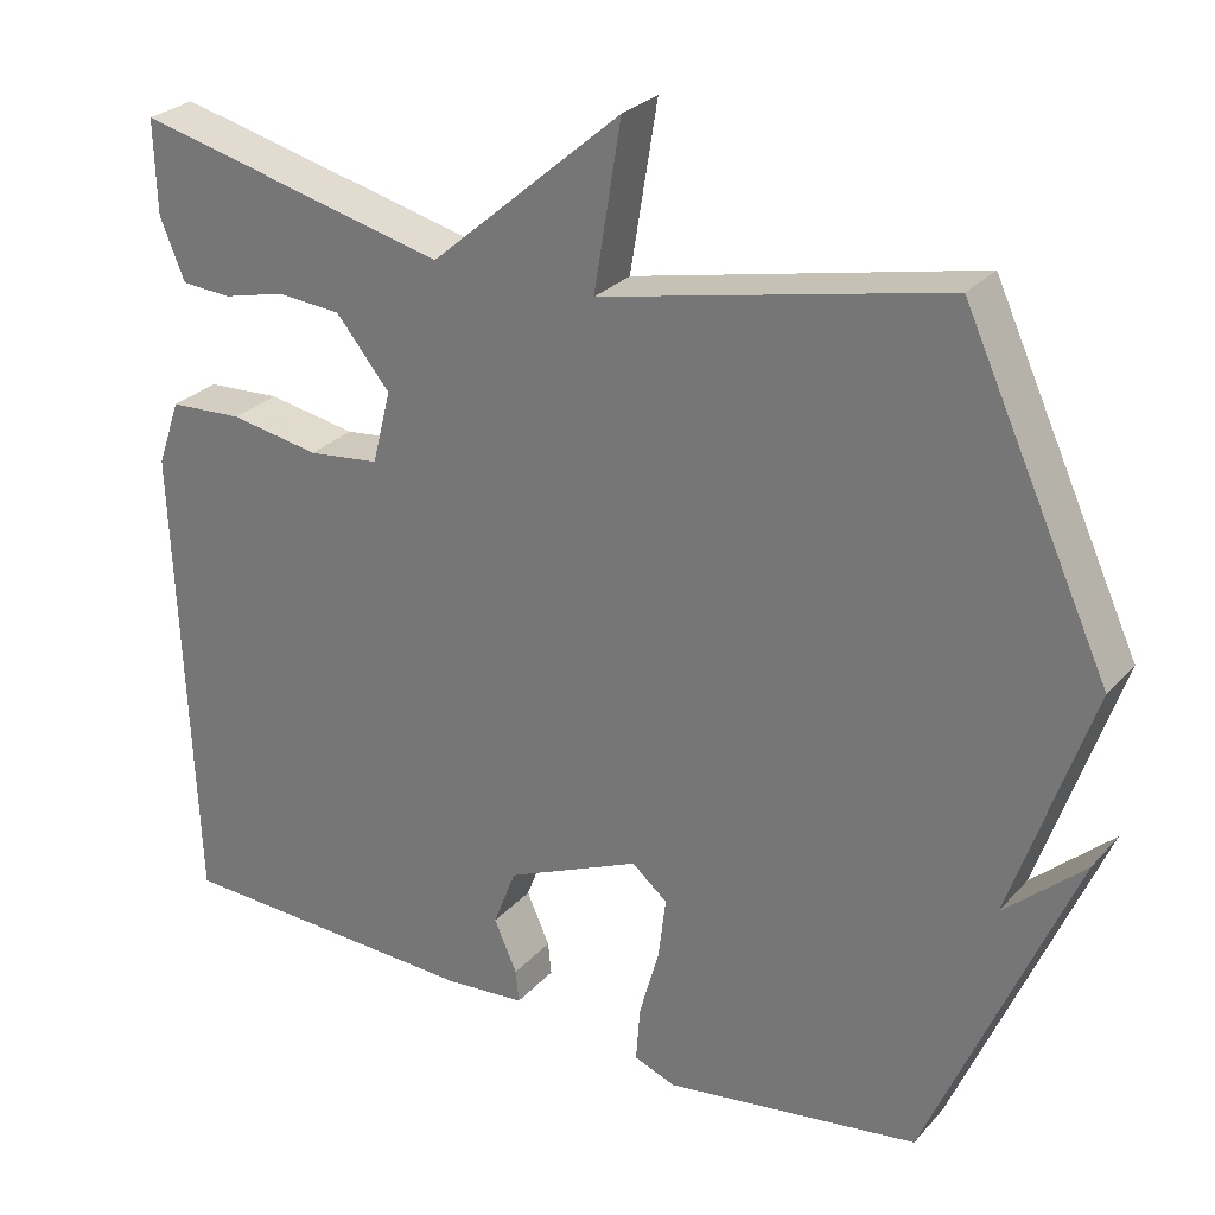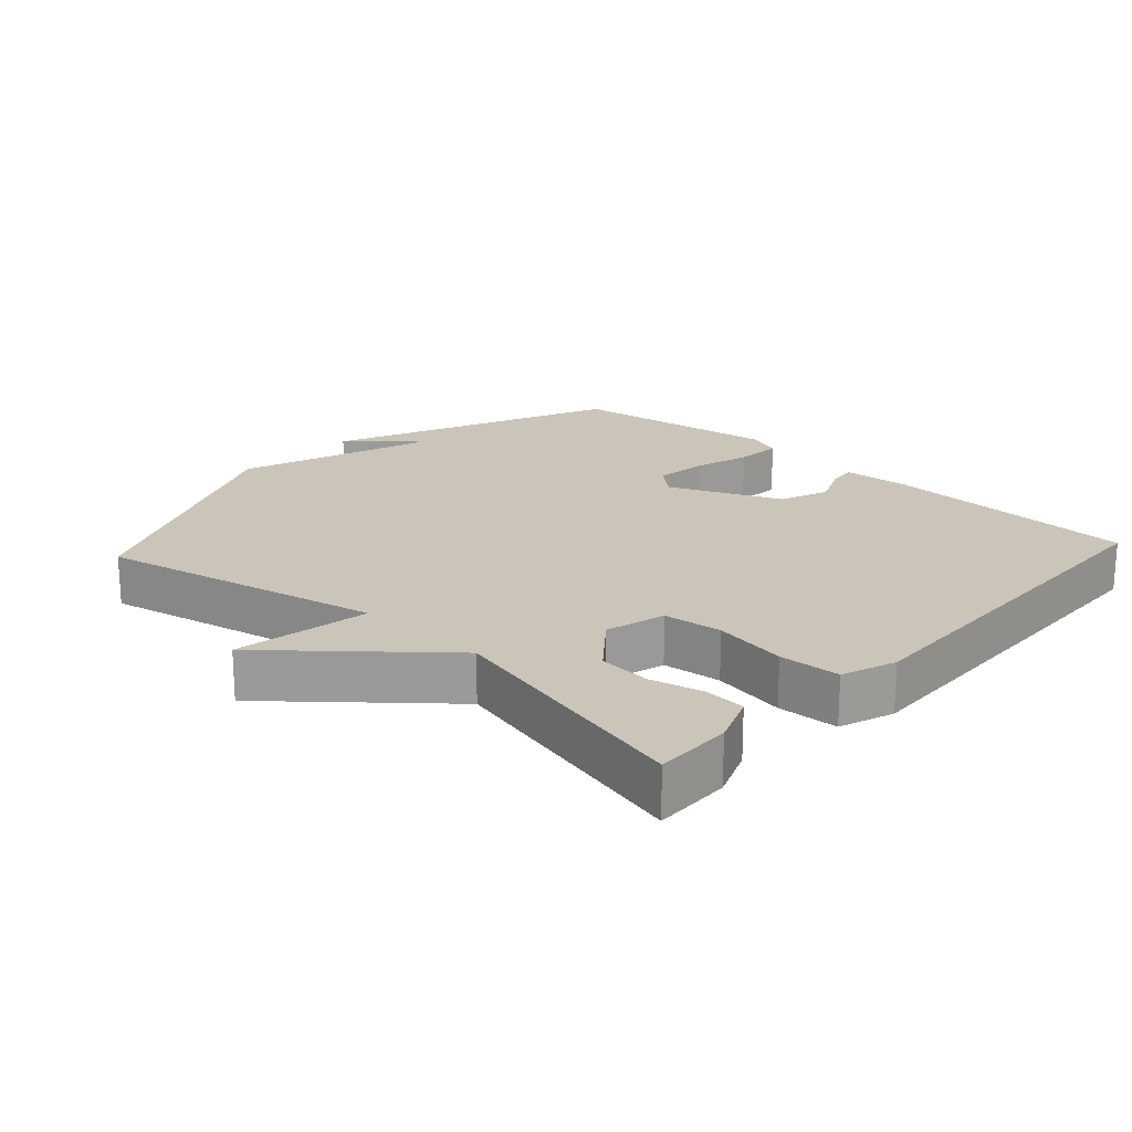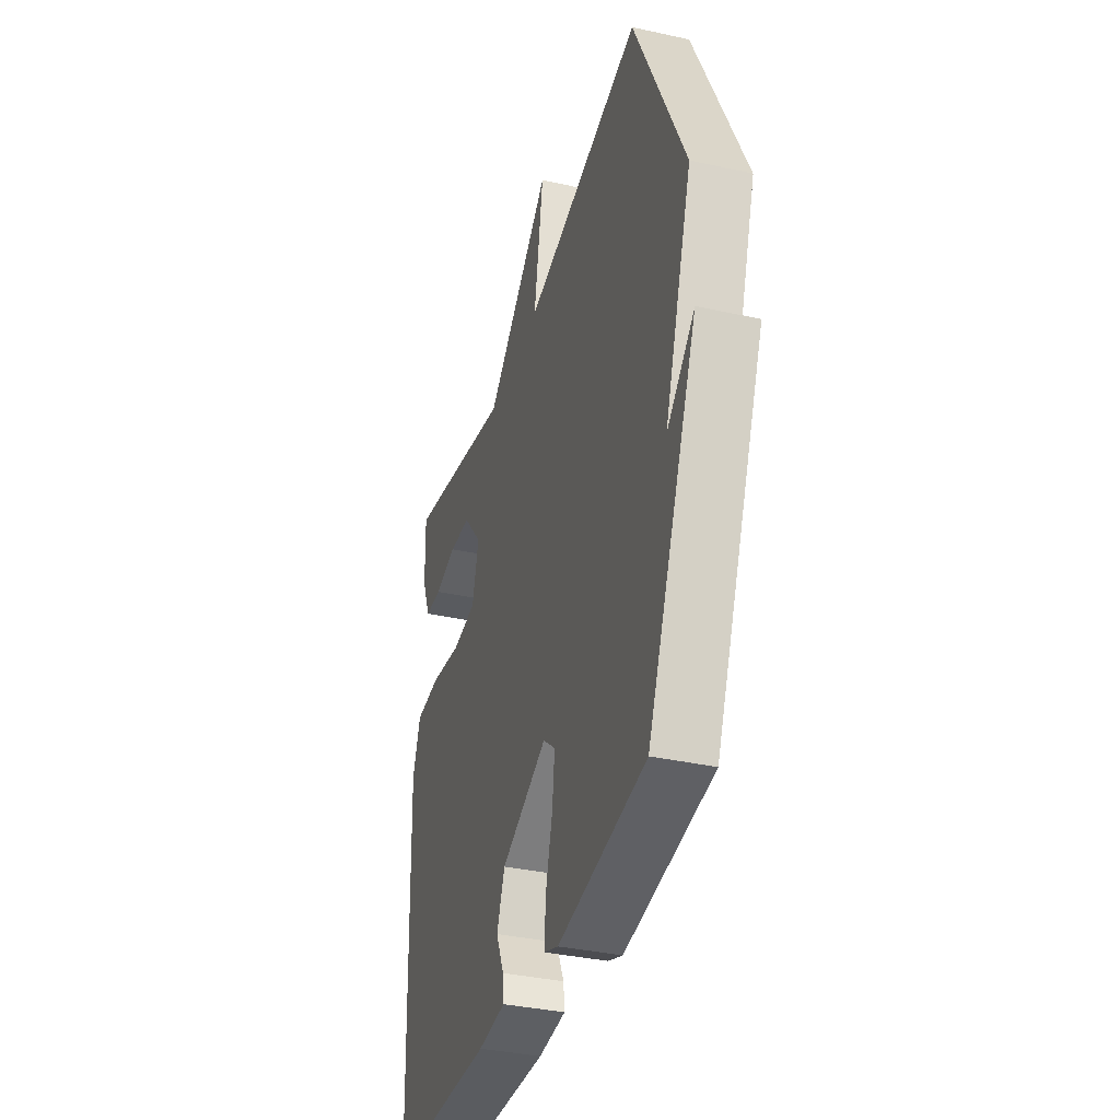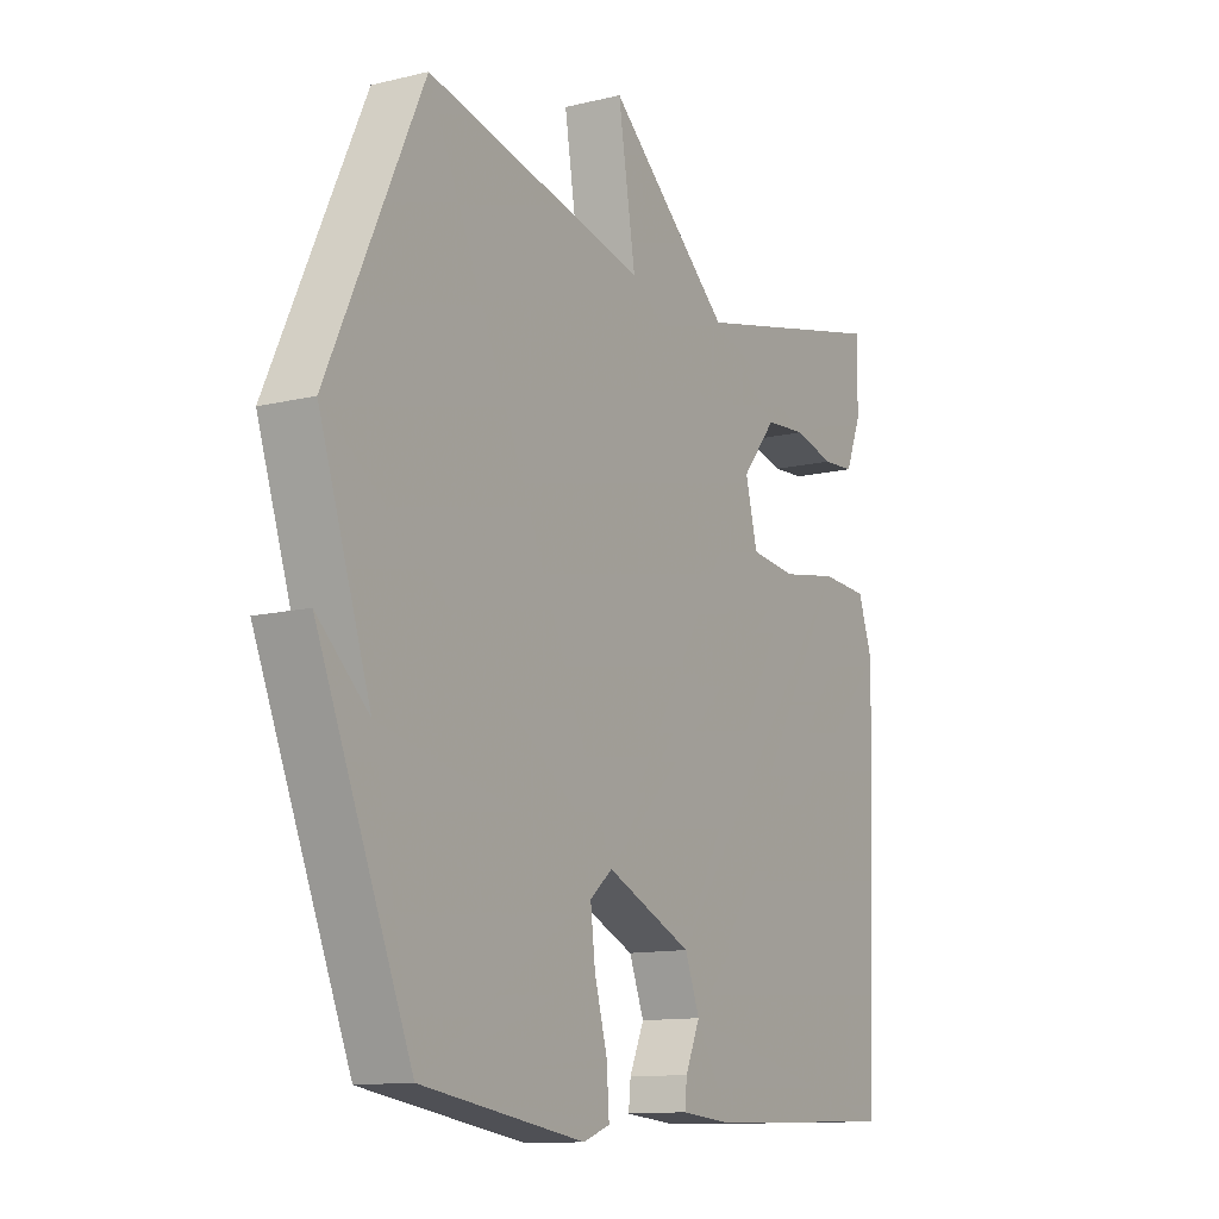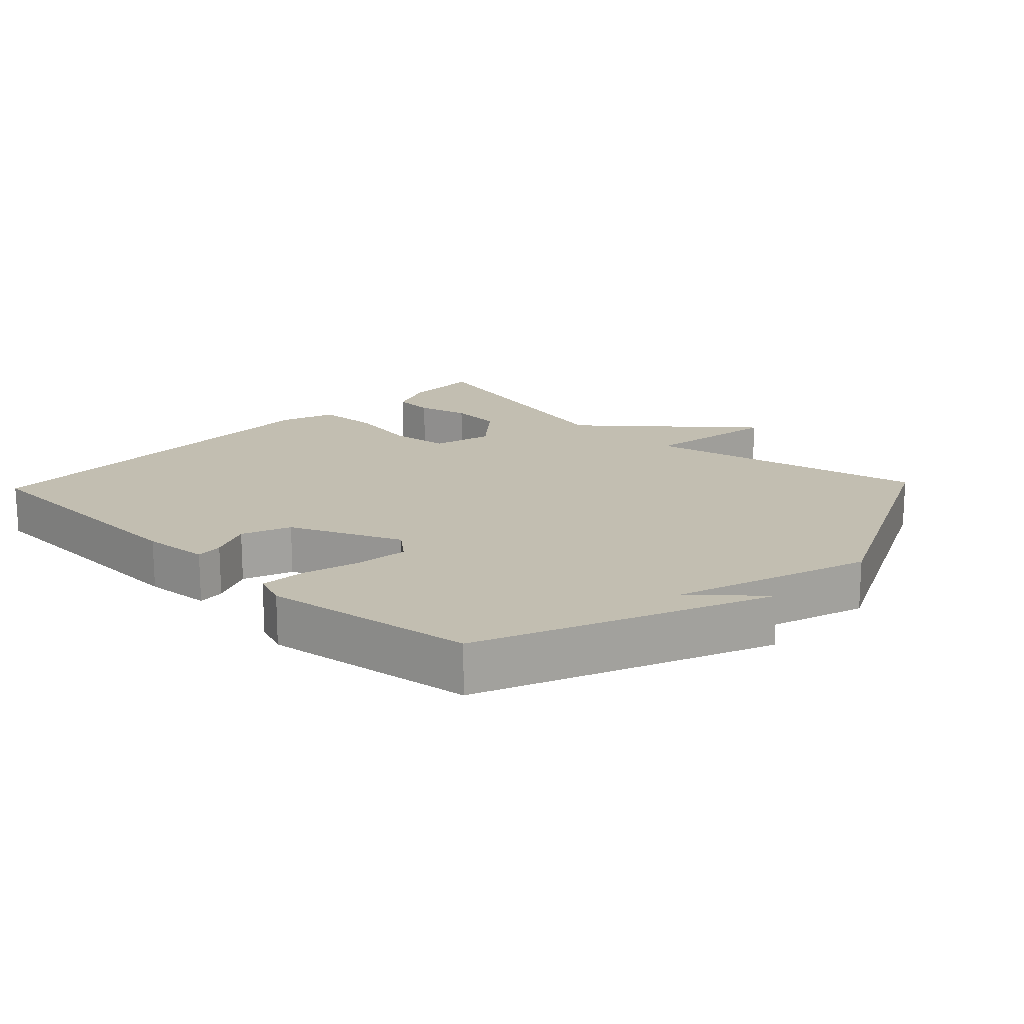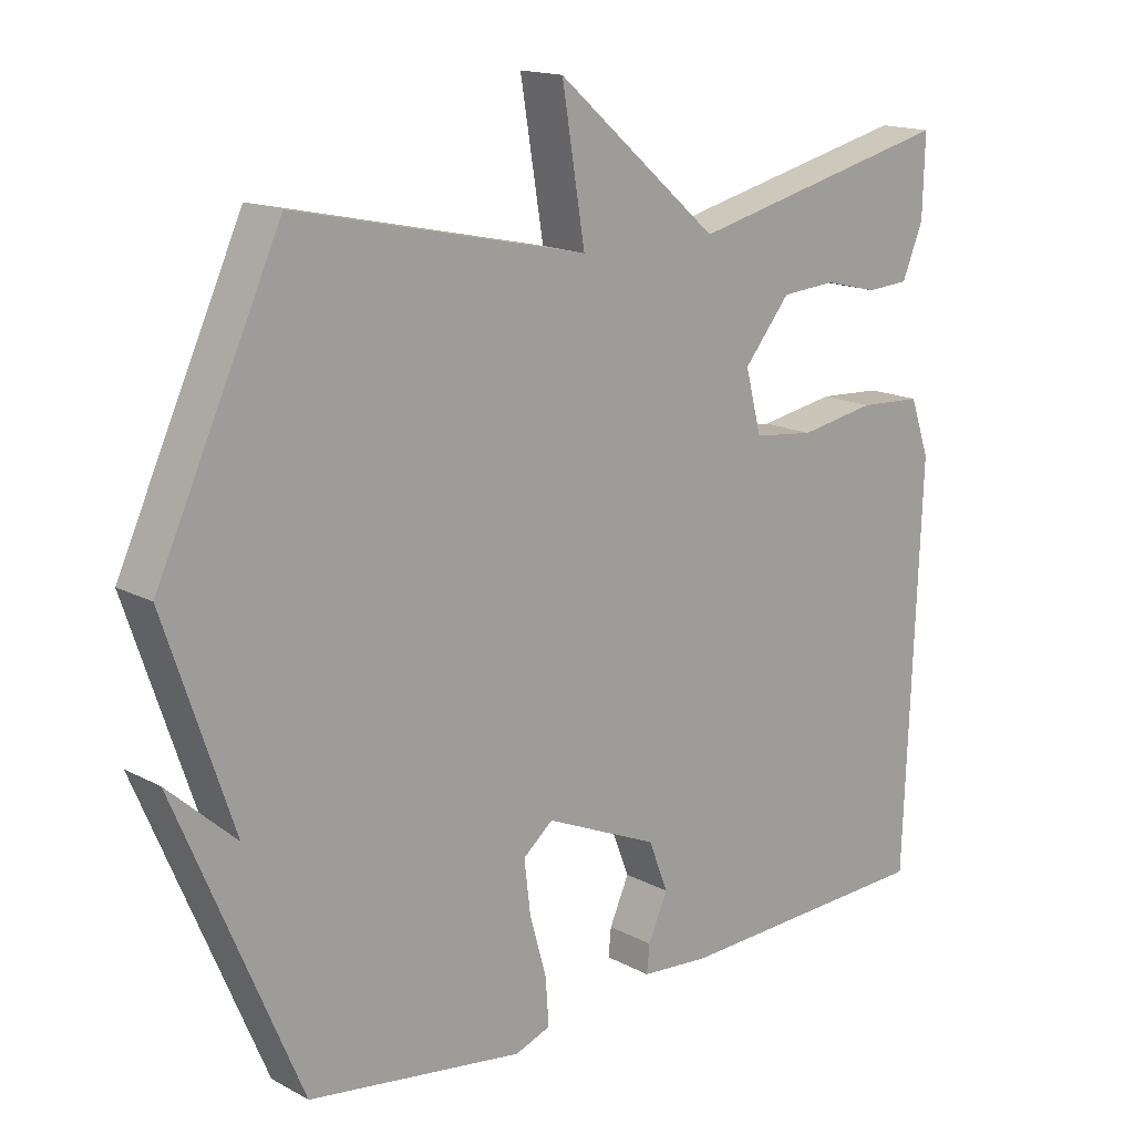
<metadata>
{"format":"obj","ext":"obj","renderer":"f3d","projection":"perspective","resolution":1024,"background":"white","views":[{"elev":27.3,"azim":-147.7,"up":"+Z"},{"elev":20.3,"azim":42.7,"up":"+Y"},{"elev":-36.0,"azim":-106.2,"up":"+Z"},{"elev":-12.2,"azim":-60.0,"up":"+Z"},{"elev":17.1,"azim":-136.4,"up":"+Y"},{"elev":15.9,"azim":-42.2,"up":"+Z"}]}
</metadata>
<code>
v -0.5 0.07 -0.5
v -0.677 0.07 -0.082
v -0.58 0.07 -0.169
v -0.677 0.07 0.118
v -0.5 0.07 0.5
v -0.083 0.07 0.409
v -0.116 0.07 0.61
v 0.117 0.07 0.409
v 0.5 0.07 0.5
v 0.497 0.07 0.386
v 0.467 0.07 0.312
v 0.406 0.07 0.308
v 0.329 0.07 0.327
v 0.251 0.07 0.321
v 0.185 0.07 0.241
v 0.208 0.07 0.152
v 0.295 0.07 0.142
v 0.404 0.07 0.161
v 0.494 0.07 0.156
v 0.522 0.07 0.076
v 0.5 0.07 -0.5
v 0.123 0.07 -0.515
v 0.025 0.07 -0.507
v 0.029 0.07 -0.467
v 0.057 0.07 -0.404
v 0.029 0.07 -0.332
v -0.134 0.07 -0.261
v -0.177 0.07 -0.297
v -0.168 0.07 -0.372
v -0.144 0.07 -0.458
v -0.139 0.07 -0.526
v -0.19 0.07 -0.545
v -0.5 0 -0.5
v -0.677 0 -0.082
v -0.58 0 -0.169
v -0.677 0 0.118
v -0.5 0 0.5
v -0.083 0 0.409
v -0.116 0 0.61
v 0.117 0 0.409
v 0.5 0 0.5
v 0.497 0 0.386
v 0.467 0 0.312
v 0.406 0 0.308
v 0.329 0 0.327
v 0.251 0 0.321
v 0.185 0 0.241
v 0.208 0 0.152
v 0.295 0 0.142
v 0.404 0 0.161
v 0.494 0 0.156
v 0.522 0 0.076
v 0.5 0 -0.5
v 0.123 0 -0.515
v 0.025 0 -0.507
v 0.029 0 -0.467
v 0.057 0 -0.404
v 0.029 0 -0.332
v -0.134 0 -0.261
v -0.177 0 -0.297
v -0.168 0 -0.372
v -0.144 0 -0.458
v -0.139 0 -0.526
v -0.19 0 -0.545
f 31 32 1
f 30 31 1
f 29 30 1
f 28 29 1
f 27 28 1
f 23 24 25
f 22 23 25
f 21 22 25
f 20 21 25
f 19 20 25
f 18 19 25
f 17 18 25 26
f 16 17 26 27
f 11 12 13
f 10 11 13
f 9 10 13
f 8 9 13
f 8 13 14
f 6 7 8
f 6 8 14 15
f 15 16 27
f 6 15 27
f 5 6 27
f 4 5 27
f 3 4 27
f 3 27 1
f 1 2 3
f 33 64 63
f 33 63 62
f 33 62 61
f 33 61 60
f 33 60 59
f 57 56 55
f 57 55 54
f 57 54 53
f 57 53 52
f 57 52 51
f 57 51 50
f 58 57 50 49
f 59 58 49 48
f 45 44 43
f 45 43 42
f 45 42 41
f 45 41 40
f 46 45 40
f 40 39 38
f 47 46 40 38
f 59 48 47
f 59 47 38
f 59 38 37
f 59 37 36
f 59 36 35
f 33 59 35
f 35 34 33
f 1 33 34 2
f 2 34 35 3
f 3 35 36 4
f 4 36 37 5
f 5 37 38 6
f 6 38 39 7
f 7 39 40 8
f 8 40 41 9
f 9 41 42 10
f 10 42 43 11
f 11 43 44 12
f 12 44 45 13
f 13 45 46 14
f 14 46 47 15
f 15 47 48 16
f 16 48 49 17
f 17 49 50 18
f 18 50 51 19
f 19 51 52 20
f 20 52 53 21
f 21 53 54 22
f 22 54 55 23
f 23 55 56 24
f 24 56 57 25
f 25 57 58 26
f 26 58 59 27
f 27 59 60 28
f 28 60 61 29
f 29 61 62 30
f 30 62 63 31
f 31 63 64 32
f 32 64 33 1

</code>
